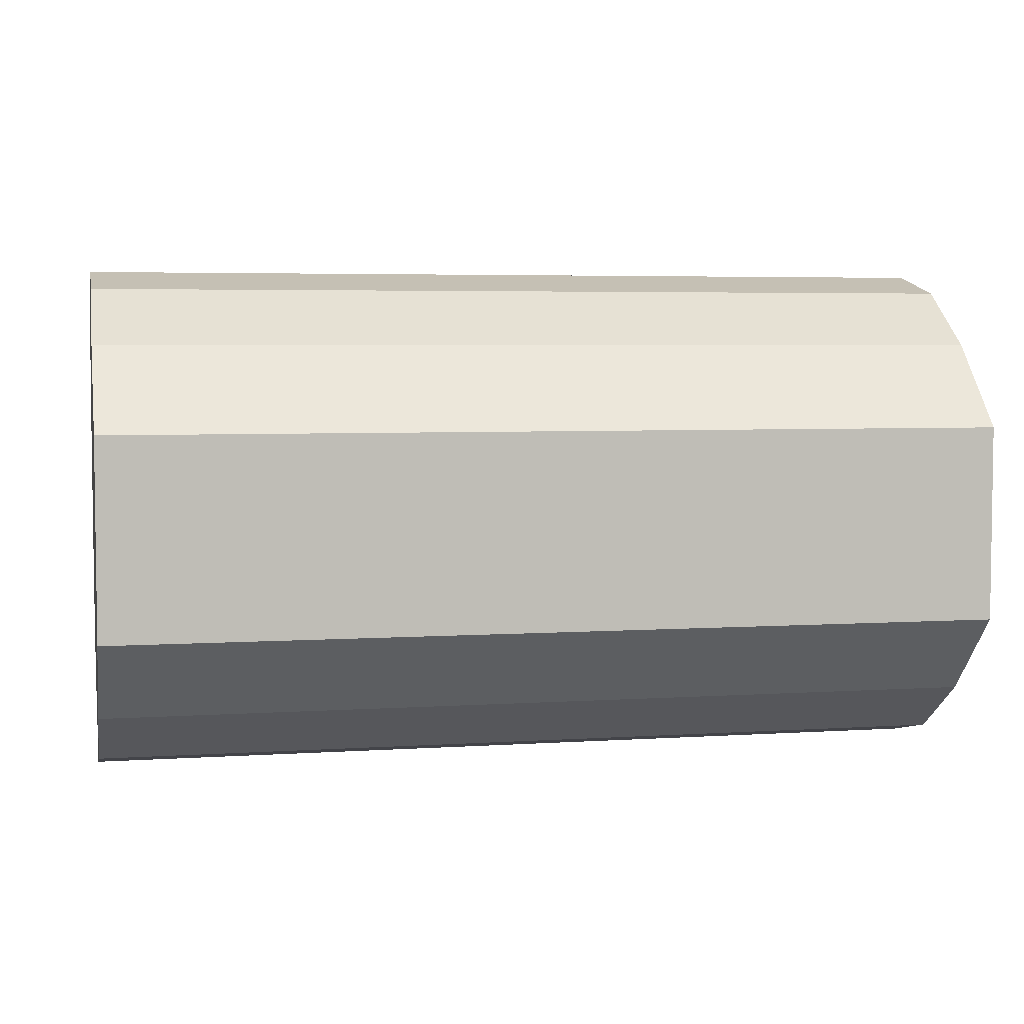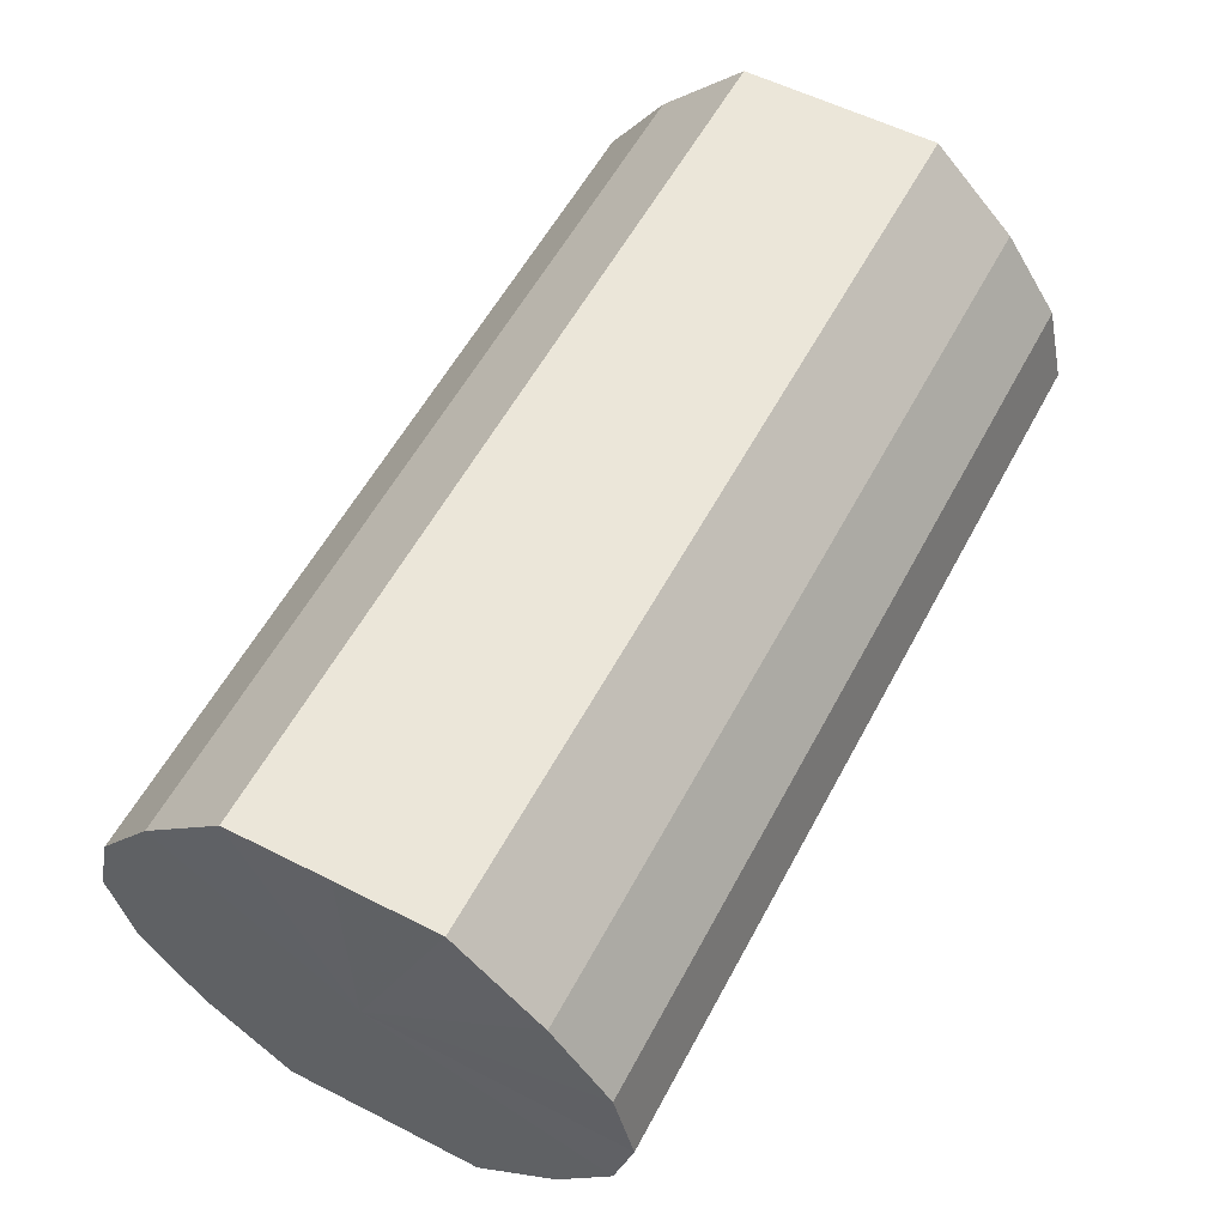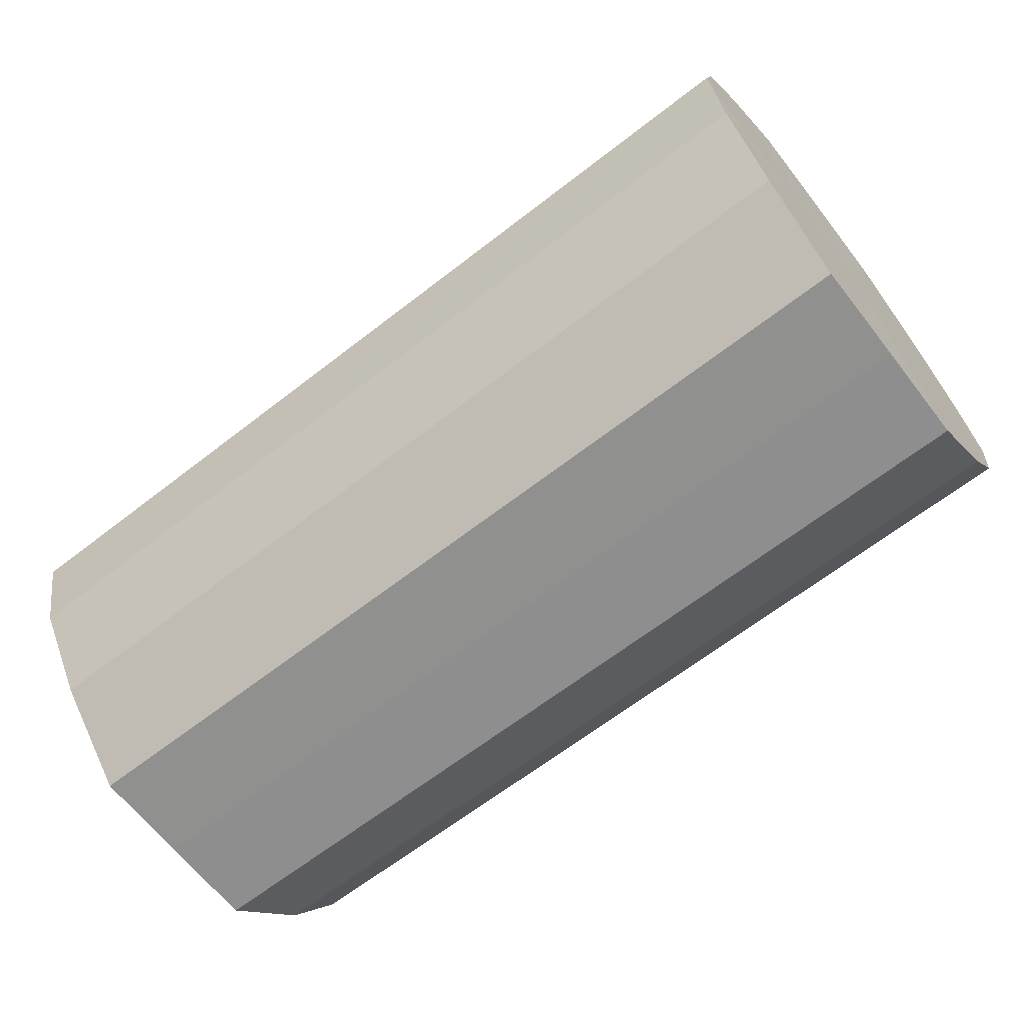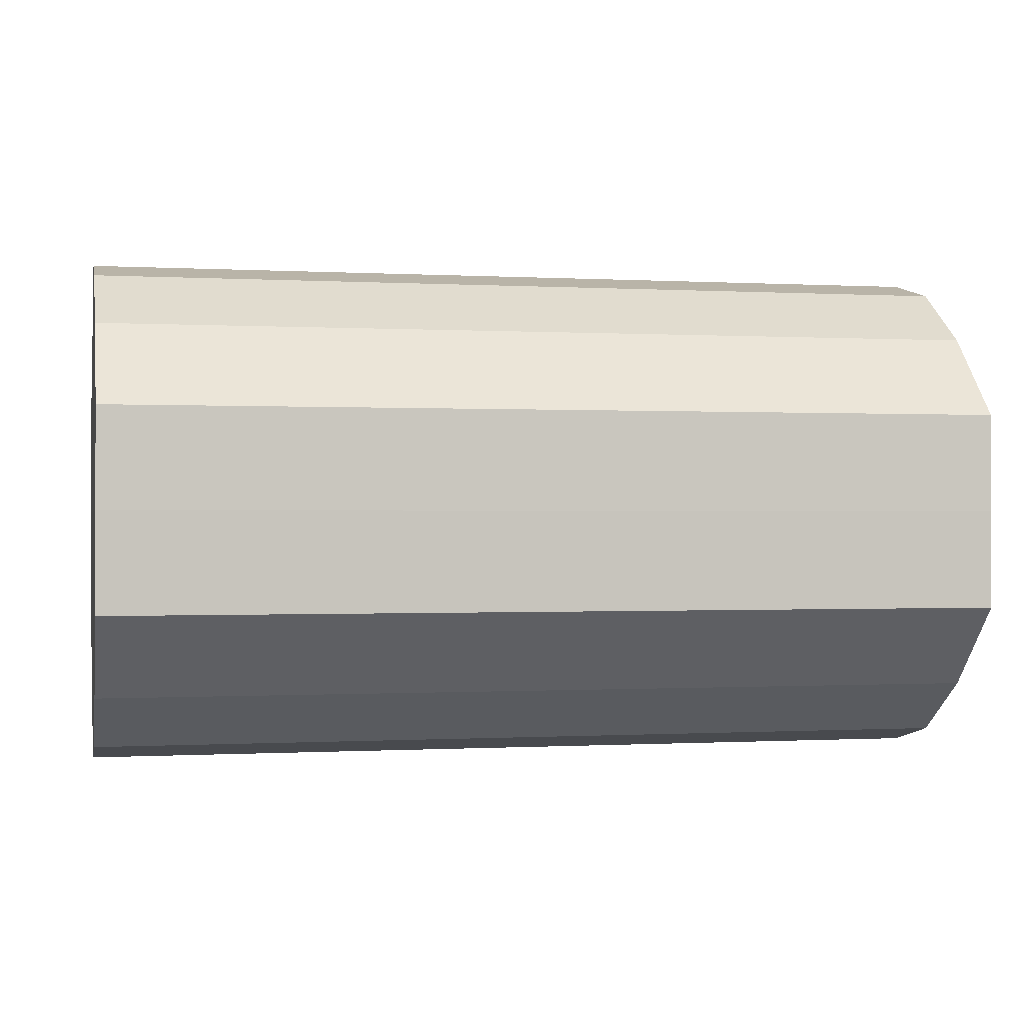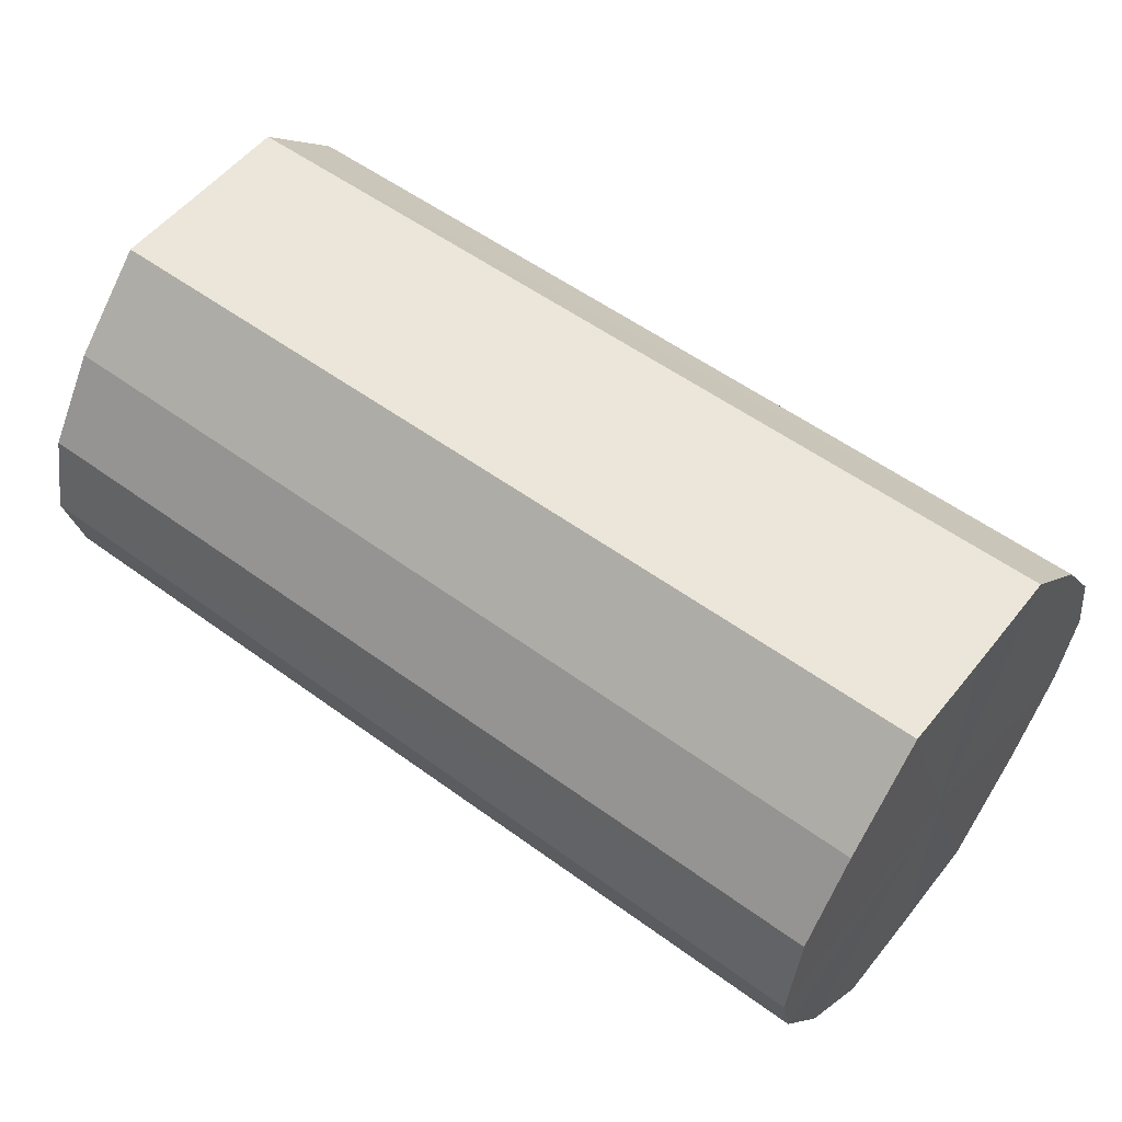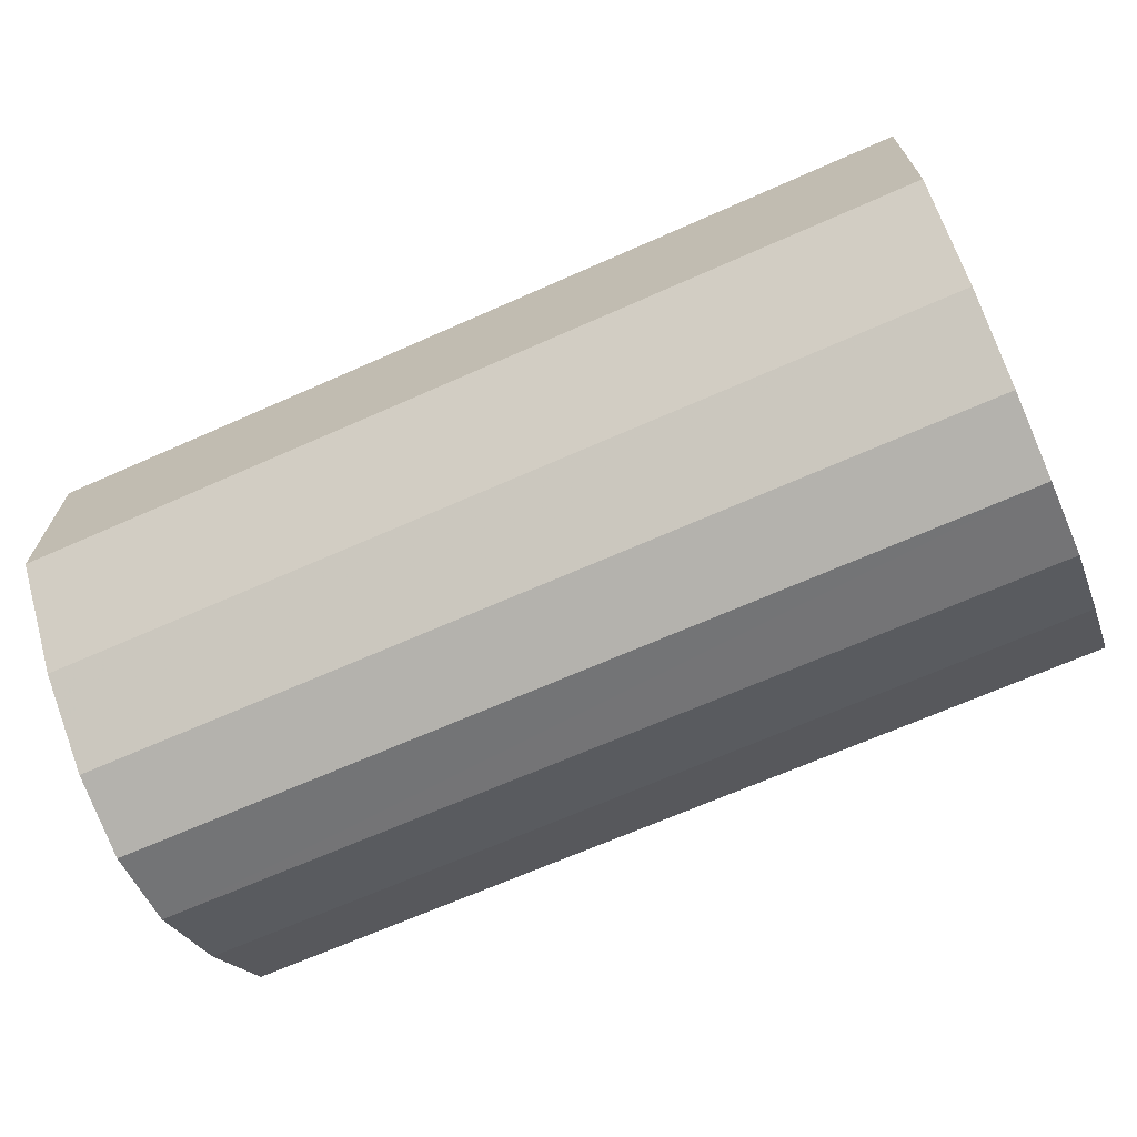
<metadata>
{"format":"obj","ext":"obj","renderer":"f3d","projection":"perspective","resolution":1024,"background":"white","views":[{"elev":4.7,"azim":-12.0,"up":"+Z"},{"elev":57.2,"azim":-62.1,"up":"+Y"},{"elev":-65.4,"azim":37.9,"up":"+Y"},{"elev":-0.3,"azim":-12.2,"up":"+Z"},{"elev":54.7,"azim":-142.2,"up":"+Y"},{"elev":-68.3,"azim":23.9,"up":"+Z"}]}
</metadata>
<code>
o 1058
v 2175 1876 8.026
v 2175 1876 8.024
v 2175 1876 8.026
v 2175 1876 8.017
v 2175 1876 8.024
v 2175 1876 8.024
v 2175 1876 8.024
v 2175 1876 8.007
v 2175 1876 8.017
v 2175 1876 8.017
v 2175 1876 8.017
v 2175 1876 7.995
v 2175 1876 8.007
v 2175 1876 8.007
v 2175 1876 8.007
v 2175 1876 7.982
v 2175 1876 7.995
v 2175 1876 7.995
v 2175 1876 7.995
v 2175 1876 7.972
v 2175 1876 7.982
v 2175 1876 7.982
v 2175 1876 7.982
v 2175 1876 7.965
v 2175 1876 7.972
v 2175 1876 7.972
v 2175 1876 7.972
v 2175 1876 7.963
v 2175 1876 7.965
v 2175 1876 7.965
v 2175 1876 7.965
v 2175 1876 7.963
v 2175 1876 8.026
v 2175 1876 8.024
v 2175 1876 8.024
v 2175 1876 8.017
v 2175 1876 8.017
v 2175 1876 8.024
v 2175 1876 8.026
v 2175 1876 8.017
v 2175 1876 8.024
v 2175 1876 8.007
v 2175 1876 8.007
v 2175 1876 8.007
v 2175 1876 8.017
v 2175 1876 7.995
v 2175 1876 8.007
v 2175 1876 7.995
v 2175 1876 7.995
v 2175 1876 7.982
v 2175 1876 7.995
v 2175 1876 7.972
v 2175 1876 7.982
v 2175 1876 7.982
v 2175 1876 7.982
v 2175 1876 7.965
v 2175 1876 7.972
v 2175 1876 7.963
v 2175 1876 7.965
v 2175 1876 7.972
v 2175 1876 7.972
v 2175 1876 7.965
v 2175 1876 7.963
v 2175 1876 7.965
v 2175 1876 7.995
v 2175 1876 8.024
v 2175 1876 8.026
v 2175 1876 8.017
v 2175 1876 8.024
v 2175 1876 8.007
v 2175 1876 8.017
v 2175 1876 7.995
v 2175 1876 8.007
v 2175 1876 7.982
v 2175 1876 7.995
v 2175 1876 7.972
v 2175 1876 7.982
v 2175 1876 7.965
v 2175 1876 7.972
v 2175 1876 7.963
v 2175 1876 7.965
v 2175 1876 7.995
v 2175 1876 8.026
v 2175 1876 8.024
v 2175 1876 8.024
v 2175 1876 8.017
v 2175 1876 8.017
v 2175 1876 8.007
v 2175 1876 8.007
v 2175 1876 7.995
v 2175 1876 7.995
v 2175 1876 7.982
v 2175 1876 7.982
v 2175 1876 7.972
v 2175 1876 7.972
v 2175 1876 7.965
v 2175 1876 7.965
v 2175 1876 7.963
f 1 2 3
f 2 4 5
f 6 1 7
f 4 8 9
f 10 6 11
f 8 12 13
f 14 10 15
f 12 16 17
f 18 14 19
f 16 20 21
f 22 18 23
f 20 24 25
f 26 22 27
f 24 28 29
f 30 26 31
f 28 30 32
f 33 34 35
f 35 36 37
f 38 39 33
f 40 41 38
f 37 42 43
f 44 45 40
f 46 47 44
f 43 48 49
f 50 51 46
f 52 53 50
f 49 54 55
f 56 57 52
f 58 59 56
f 55 60 61
f 62 63 58
f 61 64 62
f 65 66 67
f 65 68 66
f 65 67 69
f 65 70 68
f 65 69 71
f 65 72 70
f 65 71 73
f 65 74 72
f 65 73 75
f 65 76 74
f 65 75 77
f 65 78 76
f 65 77 79
f 65 80 78
f 65 79 81
f 65 81 80
f 82 83 84
f 82 85 83
f 82 84 86
f 82 87 85
f 82 86 88
f 82 89 87
f 82 88 90
f 82 91 89
f 82 90 92
f 82 93 91
f 82 92 94
f 82 95 93
f 82 94 96
f 82 97 95
f 82 96 98
f 82 98 97

</code>
